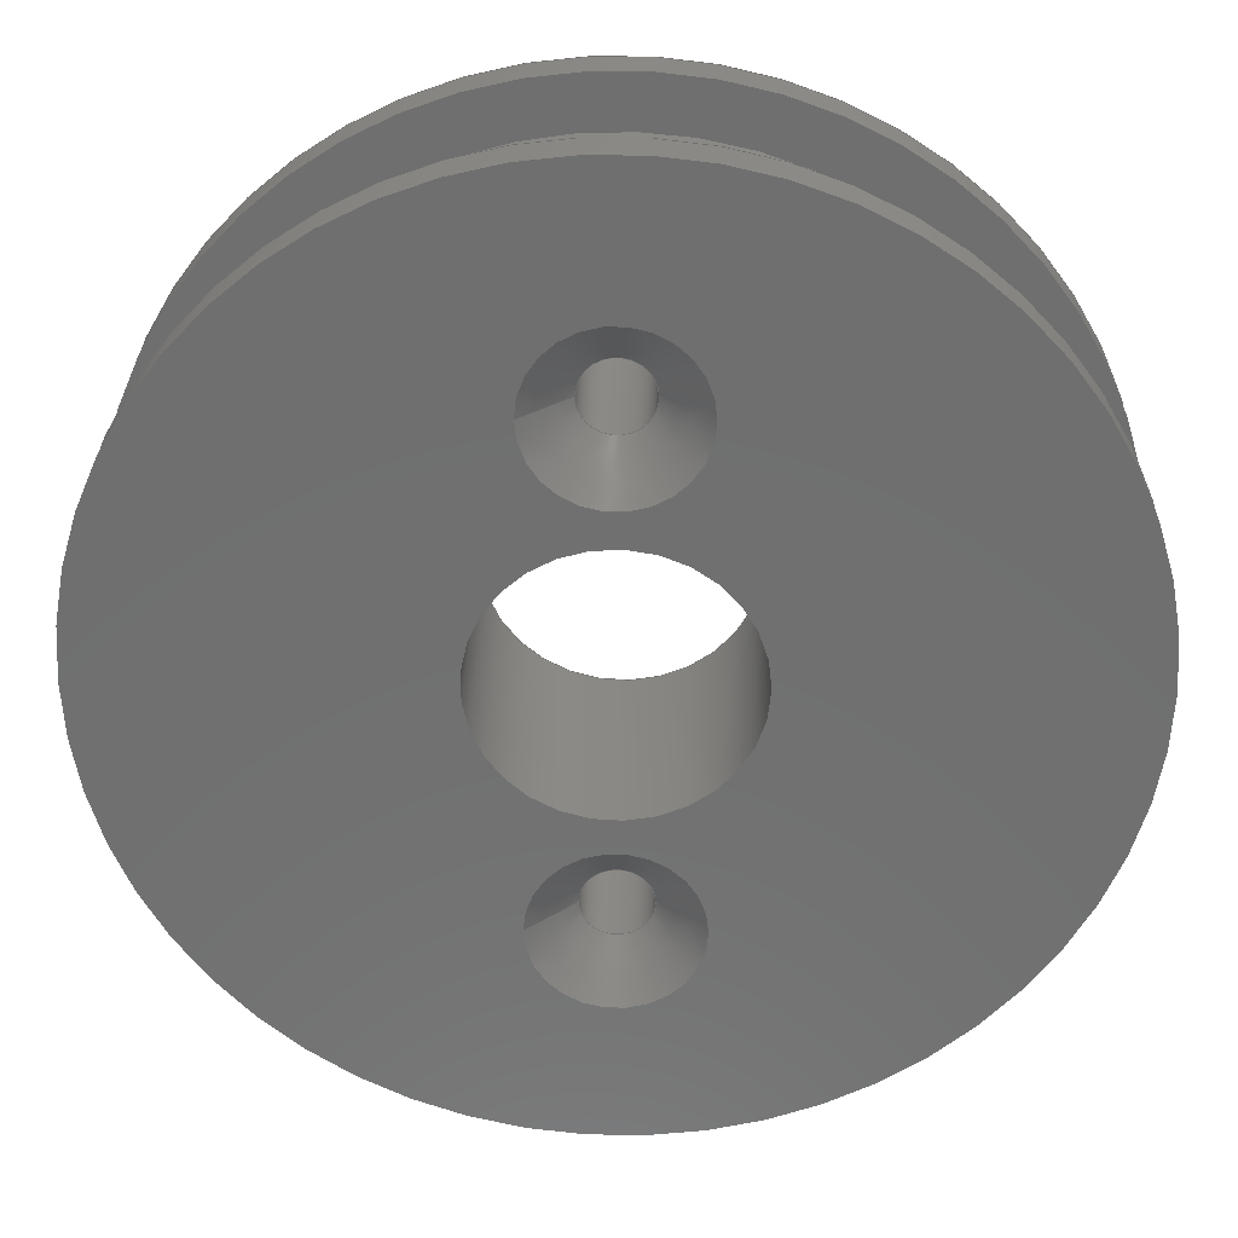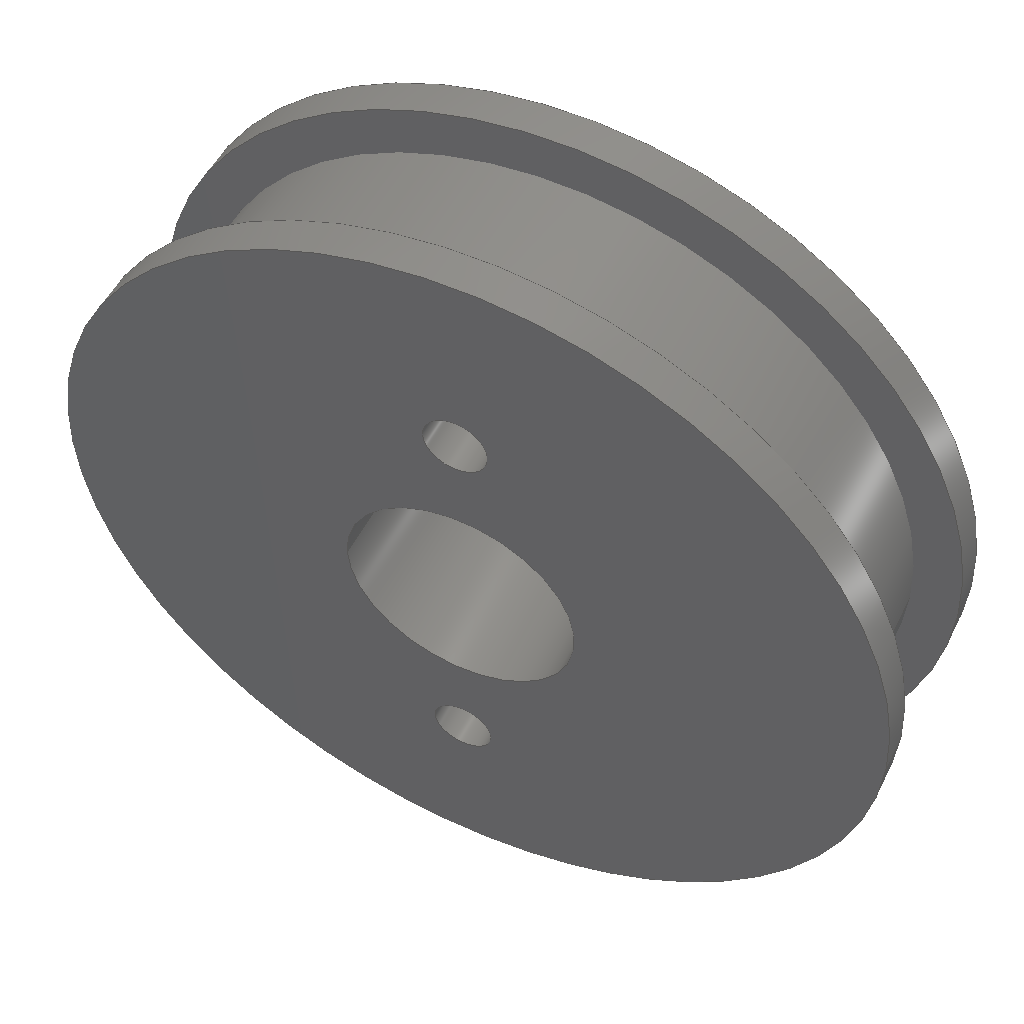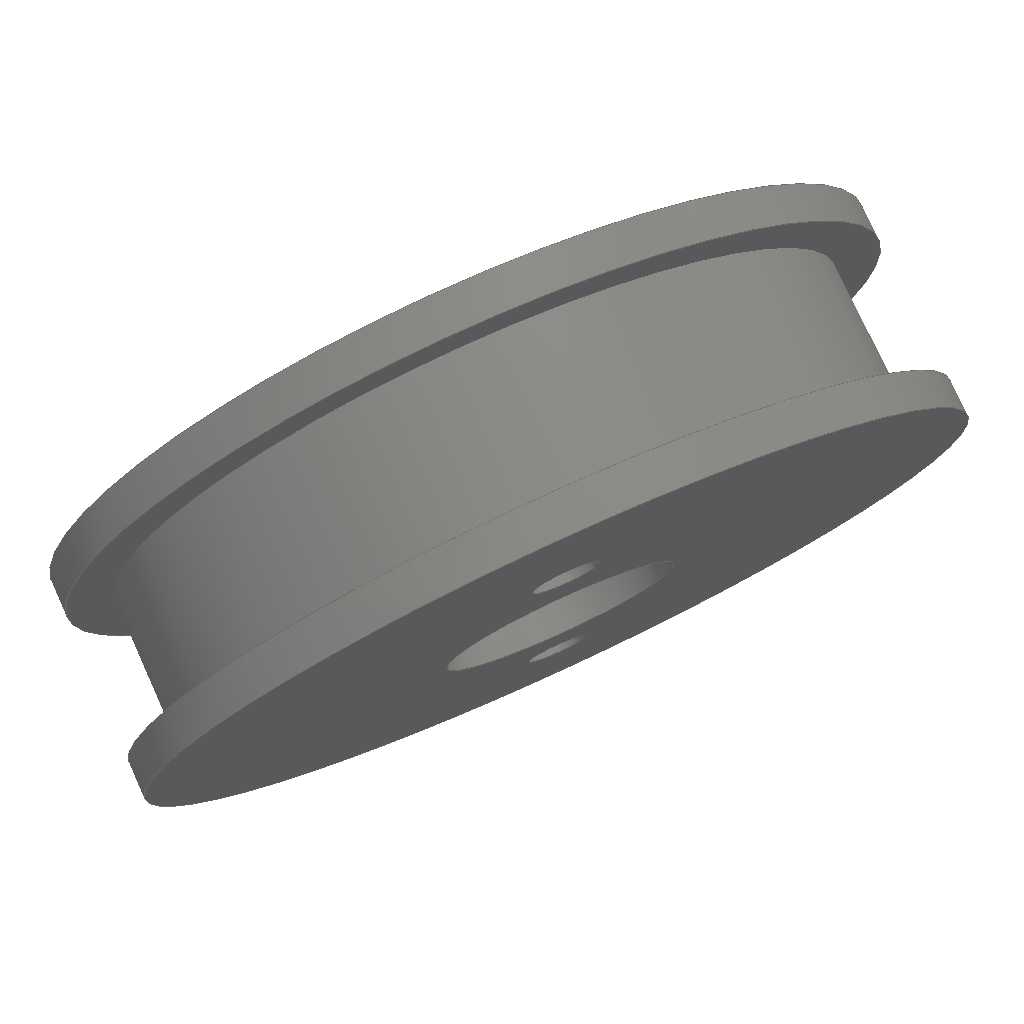
<metadata>
{"format":"step","ext":"step","renderer":"f3d","projection":"perspective","resolution":1024,"background":"white","views":[{"elev":28.3,"azim":1.3,"up":"+Y"},{"elev":52.5,"azim":-153.8,"up":"+Y"},{"elev":78.9,"azim":155.4,"up":"+Y"}]}
</metadata>
<code>
ISO-10303-21;
DATA;
#1=MECHANICAL_DESIGN_GEOMETRIC_PRESENTATION_REPRESENTATION('',(#4),#334);
#2=SHAPE_REPRESENTATION_RELATIONSHIP('SRR','None',#344,#3);
#3=ADVANCED_BREP_SHAPE_REPRESENTATION('',(#5),#333);
#4=STYLED_ITEM('',(#353),#5);
#5=MANIFOLD_SOLID_BREP('Body1',#180);
#6=FACE_BOUND('',#43,.T.);
#7=FACE_BOUND('',#46,.T.);
#8=FACE_BOUND('',#47,.T.);
#9=FACE_BOUND('',#48,.T.);
#10=FACE_BOUND('',#51,.T.);
#11=FACE_BOUND('',#53,.T.);
#12=FACE_BOUND('',#54,.T.);
#13=FACE_BOUND('',#55,.T.);
#14=PLANE('',#210);
#15=PLANE('',#214);
#16=PLANE('',#218);
#17=PLANE('',#219);
#18=CYLINDRICAL_SURFACE('',#197,0.08335);
#19=CYLINDRICAL_SURFACE('',#202,0.08335);
#20=CYLINDRICAL_SURFACE('',#204,0.315);
#21=CYLINDRICAL_SURFACE('',#207,1.125);
#22=CYLINDRICAL_SURFACE('',#212,1);
#23=CYLINDRICAL_SURFACE('',#215,1.125);
#24=FACE_OUTER_BOUND('',#36,.T.);
#25=FACE_OUTER_BOUND('',#37,.T.);
#26=FACE_OUTER_BOUND('',#38,.T.);
#27=FACE_OUTER_BOUND('',#39,.T.);
#28=FACE_OUTER_BOUND('',#40,.T.);
#29=FACE_OUTER_BOUND('',#41,.T.);
#30=FACE_OUTER_BOUND('',#42,.T.);
#31=FACE_OUTER_BOUND('',#44,.T.);
#32=FACE_OUTER_BOUND('',#45,.T.);
#33=FACE_OUTER_BOUND('',#49,.T.);
#34=FACE_OUTER_BOUND('',#50,.T.);
#35=FACE_OUTER_BOUND('',#52,.T.);
#36=EDGE_LOOP('',(#122,#123,#124,#125));
#37=EDGE_LOOP('',(#126,#127,#128,#129));
#38=EDGE_LOOP('',(#130,#131,#132,#133));
#39=EDGE_LOOP('',(#134,#135,#136,#137));
#40=EDGE_LOOP('',(#138,#139,#140,#141));
#41=EDGE_LOOP('',(#142,#143,#144,#145));
#42=EDGE_LOOP('',(#146));
#43=EDGE_LOOP('',(#147));
#44=EDGE_LOOP('',(#148,#149,#150,#151));
#45=EDGE_LOOP('',(#152));
#46=EDGE_LOOP('',(#153));
#47=EDGE_LOOP('',(#154));
#48=EDGE_LOOP('',(#155));
#49=EDGE_LOOP('',(#156,#157,#158,#159));
#50=EDGE_LOOP('',(#160));
#51=EDGE_LOOP('',(#161));
#52=EDGE_LOOP('',(#162));
#53=EDGE_LOOP('',(#163));
#54=EDGE_LOOP('',(#164));
#55=EDGE_LOOP('',(#165));
#56=LINE('',#287,#64);
#57=LINE('',#291,#65);
#58=LINE('',#297,#66);
#59=LINE('',#301,#67);
#60=LINE('',#307,#68);
#61=LINE('',#313,#69);
#62=LINE('',#320,#70);
#63=LINE('',#327,#71);
#64=VECTOR('',#226,0.1401);
#65=VECTOR('',#231,0.08335);
#66=VECTOR('',#238,0.1401);
#67=VECTOR('',#243,0.08335);
#68=VECTOR('',#250,0.315);
#69=VECTOR('',#257,1.125);
#70=VECTOR('',#266,1);
#71=VECTOR('',#275,1.125);
#72=CIRCLE('',#195,0.1969);
#73=CIRCLE('',#196,0.08335);
#74=CIRCLE('',#198,0.08335);
#75=CIRCLE('',#200,0.1969);
#76=CIRCLE('',#201,0.08335);
#77=CIRCLE('',#203,0.08335);
#78=CIRCLE('',#205,0.315);
#79=CIRCLE('',#206,0.315);
#80=CIRCLE('',#208,1.125);
#81=CIRCLE('',#209,1.125);
#82=CIRCLE('',#211,1);
#83=CIRCLE('',#213,1);
#84=CIRCLE('',#216,1.125);
#85=CIRCLE('',#217,1.125);
#86=VERTEX_POINT('',#284);
#87=VERTEX_POINT('',#286);
#88=VERTEX_POINT('',#290);
#89=VERTEX_POINT('',#294);
#90=VERTEX_POINT('',#296);
#91=VERTEX_POINT('',#300);
#92=VERTEX_POINT('',#304);
#93=VERTEX_POINT('',#306);
#94=VERTEX_POINT('',#310);
#95=VERTEX_POINT('',#312);
#96=VERTEX_POINT('',#316);
#97=VERTEX_POINT('',#319);
#98=VERTEX_POINT('',#324);
#99=VERTEX_POINT('',#326);
#100=EDGE_CURVE('',#86,#86,#72,.T.);
#101=EDGE_CURVE('',#86,#87,#56,.T.);
#102=EDGE_CURVE('',#87,#87,#73,.T.);
#103=EDGE_CURVE('',#87,#88,#57,.T.);
#104=EDGE_CURVE('',#88,#88,#74,.T.);
#105=EDGE_CURVE('',#89,#89,#75,.T.);
#106=EDGE_CURVE('',#89,#90,#58,.T.);
#107=EDGE_CURVE('',#90,#90,#76,.T.);
#108=EDGE_CURVE('',#90,#91,#59,.T.);
#109=EDGE_CURVE('',#91,#91,#77,.T.);
#110=EDGE_CURVE('',#92,#92,#78,.T.);
#111=EDGE_CURVE('',#92,#93,#60,.T.);
#112=EDGE_CURVE('',#93,#93,#79,.T.);
#113=EDGE_CURVE('',#94,#94,#80,.T.);
#114=EDGE_CURVE('',#94,#95,#61,.T.);
#115=EDGE_CURVE('',#95,#95,#81,.T.);
#116=EDGE_CURVE('',#96,#96,#82,.T.);
#117=EDGE_CURVE('',#96,#97,#62,.T.);
#118=EDGE_CURVE('',#97,#97,#83,.T.);
#119=EDGE_CURVE('',#98,#98,#84,.T.);
#120=EDGE_CURVE('',#98,#99,#63,.T.);
#121=EDGE_CURVE('',#99,#99,#85,.T.);
#122=ORIENTED_EDGE('',*,*,#100,.F.);
#123=ORIENTED_EDGE('',*,*,#101,.T.);
#124=ORIENTED_EDGE('',*,*,#102,.F.);
#125=ORIENTED_EDGE('',*,*,#101,.F.);
#126=ORIENTED_EDGE('',*,*,#102,.T.);
#127=ORIENTED_EDGE('',*,*,#103,.T.);
#128=ORIENTED_EDGE('',*,*,#104,.F.);
#129=ORIENTED_EDGE('',*,*,#103,.F.);
#130=ORIENTED_EDGE('',*,*,#105,.F.);
#131=ORIENTED_EDGE('',*,*,#106,.T.);
#132=ORIENTED_EDGE('',*,*,#107,.T.);
#133=ORIENTED_EDGE('',*,*,#106,.F.);
#134=ORIENTED_EDGE('',*,*,#107,.F.);
#135=ORIENTED_EDGE('',*,*,#108,.T.);
#136=ORIENTED_EDGE('',*,*,#109,.F.);
#137=ORIENTED_EDGE('',*,*,#108,.F.);
#138=ORIENTED_EDGE('',*,*,#110,.F.);
#139=ORIENTED_EDGE('',*,*,#111,.T.);
#140=ORIENTED_EDGE('',*,*,#112,.F.);
#141=ORIENTED_EDGE('',*,*,#111,.F.);
#142=ORIENTED_EDGE('',*,*,#113,.F.);
#143=ORIENTED_EDGE('',*,*,#114,.T.);
#144=ORIENTED_EDGE('',*,*,#115,.F.);
#145=ORIENTED_EDGE('',*,*,#114,.F.);
#146=ORIENTED_EDGE('',*,*,#113,.T.);
#147=ORIENTED_EDGE('',*,*,#116,.F.);
#148=ORIENTED_EDGE('',*,*,#116,.T.);
#149=ORIENTED_EDGE('',*,*,#117,.T.);
#150=ORIENTED_EDGE('',*,*,#118,.F.);
#151=ORIENTED_EDGE('',*,*,#117,.F.);
#152=ORIENTED_EDGE('',*,*,#115,.T.);
#153=ORIENTED_EDGE('',*,*,#100,.T.);
#154=ORIENTED_EDGE('',*,*,#105,.T.);
#155=ORIENTED_EDGE('',*,*,#110,.T.);
#156=ORIENTED_EDGE('',*,*,#119,.F.);
#157=ORIENTED_EDGE('',*,*,#120,.T.);
#158=ORIENTED_EDGE('',*,*,#121,.T.);
#159=ORIENTED_EDGE('',*,*,#120,.F.);
#160=ORIENTED_EDGE('',*,*,#119,.T.);
#161=ORIENTED_EDGE('',*,*,#118,.T.);
#162=ORIENTED_EDGE('',*,*,#121,.F.);
#163=ORIENTED_EDGE('',*,*,#104,.T.);
#164=ORIENTED_EDGE('',*,*,#109,.T.);
#165=ORIENTED_EDGE('',*,*,#112,.T.);
#166=CONICAL_SURFACE('',#194,0.1401,0.7854);
#167=CONICAL_SURFACE('',#199,0.1401,0.7854);
#168=ADVANCED_FACE('',(#24),#166,.F.);
#169=ADVANCED_FACE('',(#25),#18,.F.);
#170=ADVANCED_FACE('',(#26),#167,.F.);
#171=ADVANCED_FACE('',(#27),#19,.F.);
#172=ADVANCED_FACE('',(#28),#20,.F.);
#173=ADVANCED_FACE('',(#29),#21,.T.);
#174=ADVANCED_FACE('',(#30,#6),#14,.F.);
#175=ADVANCED_FACE('',(#31),#22,.T.);
#176=ADVANCED_FACE('',(#32,#7,#8,#9),#15,.T.);
#177=ADVANCED_FACE('',(#33),#23,.T.);
#178=ADVANCED_FACE('',(#34,#10),#16,.T.);
#179=ADVANCED_FACE('',(#35,#11,#12,#13),#17,.F.);
#180=CLOSED_SHELL('',(#168,#169,#170,#171,#172,#173,#174,#175,#176,#177,
#178,#179));
#181=DERIVED_UNIT_ELEMENT(#183,1);
#182=DERIVED_UNIT_ELEMENT(#338,-3);
#183=(
MASS_UNIT()
NAMED_UNIT(*)
SI_UNIT(.KILO.,.GRAM.)
);
#184=DERIVED_UNIT((#181,#182));
#185=MEASURE_REPRESENTATION_ITEM('density measure',
POSITIVE_RATIO_MEASURE(2700),#184);
#186=PROPERTY_DEFINITION_REPRESENTATION(#191,#188);
#187=PROPERTY_DEFINITION_REPRESENTATION(#192,#189);
#188=REPRESENTATION('material name',(#190),#333);
#189=REPRESENTATION('density',(#185),#333);
#190=DESCRIPTIVE_REPRESENTATION_ITEM('Aluminum 6061','Aluminum 6061');
#191=PROPERTY_DEFINITION('material property','material name',#346);
#192=PROPERTY_DEFINITION('material property','density of part',#346);
#193=AXIS2_PLACEMENT_3D('',#282,#220,#221);
#194=AXIS2_PLACEMENT_3D('',#283,#222,#223);
#195=AXIS2_PLACEMENT_3D('',#285,#224,#225);
#196=AXIS2_PLACEMENT_3D('',#288,#227,#228);
#197=AXIS2_PLACEMENT_3D('',#289,#229,#230);
#198=AXIS2_PLACEMENT_3D('',#292,#232,#233);
#199=AXIS2_PLACEMENT_3D('',#293,#234,#235);
#200=AXIS2_PLACEMENT_3D('',#295,#236,#237);
#201=AXIS2_PLACEMENT_3D('',#298,#239,#240);
#202=AXIS2_PLACEMENT_3D('',#299,#241,#242);
#203=AXIS2_PLACEMENT_3D('',#302,#244,#245);
#204=AXIS2_PLACEMENT_3D('',#303,#246,#247);
#205=AXIS2_PLACEMENT_3D('',#305,#248,#249);
#206=AXIS2_PLACEMENT_3D('',#308,#251,#252);
#207=AXIS2_PLACEMENT_3D('',#309,#253,#254);
#208=AXIS2_PLACEMENT_3D('',#311,#255,#256);
#209=AXIS2_PLACEMENT_3D('',#314,#258,#259);
#210=AXIS2_PLACEMENT_3D('',#315,#260,#261);
#211=AXIS2_PLACEMENT_3D('',#317,#262,#263);
#212=AXIS2_PLACEMENT_3D('',#318,#264,#265);
#213=AXIS2_PLACEMENT_3D('',#321,#267,#268);
#214=AXIS2_PLACEMENT_3D('',#322,#269,#270);
#215=AXIS2_PLACEMENT_3D('',#323,#271,#272);
#216=AXIS2_PLACEMENT_3D('',#325,#273,#274);
#217=AXIS2_PLACEMENT_3D('',#328,#276,#277);
#218=AXIS2_PLACEMENT_3D('',#329,#278,#279);
#219=AXIS2_PLACEMENT_3D('',#330,#280,#281);
#220=DIRECTION('axis',(0,0,1));
#221=DIRECTION('refdir',(1,0,0));
#222=DIRECTION('center_axis',(0,0,1));
#223=DIRECTION('ref_axis',(1,0,0));
#224=DIRECTION('center_axis',(0,0,-1));
#225=DIRECTION('ref_axis',(1,0,0));
#226=DIRECTION('',(0.7071,8.66e-17,-0.7071));
#227=DIRECTION('center_axis',(0,0,1));
#228=DIRECTION('ref_axis',(1,0,0));
#229=DIRECTION('center_axis',(0,0,1));
#230=DIRECTION('ref_axis',(1,0,0));
#231=DIRECTION('',(0,0,-1));
#232=DIRECTION('center_axis',(0,0,1));
#233=DIRECTION('ref_axis',(1,0,0));
#234=DIRECTION('center_axis',(0,0,1));
#235=DIRECTION('ref_axis',(1,0,0));
#236=DIRECTION('center_axis',(0,0,-1));
#237=DIRECTION('ref_axis',(1,0,0));
#238=DIRECTION('',(0.7071,-8.66e-17,-0.7071));
#239=DIRECTION('center_axis',(0,0,-1));
#240=DIRECTION('ref_axis',(1,0,0));
#241=DIRECTION('center_axis',(0,0,-1));
#242=DIRECTION('ref_axis',(1,0,0));
#243=DIRECTION('',(0,0,-1));
#244=DIRECTION('center_axis',(0,0,1));
#245=DIRECTION('ref_axis',(1,0,0));
#246=DIRECTION('center_axis',(0,0,-1));
#247=DIRECTION('ref_axis',(-1,0,0));
#248=DIRECTION('center_axis',(0,0,-1));
#249=DIRECTION('ref_axis',(-1,0,0));
#250=DIRECTION('',(0,0,-1));
#251=DIRECTION('center_axis',(0,0,1));
#252=DIRECTION('ref_axis',(-1,0,0));
#253=DIRECTION('center_axis',(0,0,-1));
#254=DIRECTION('ref_axis',(-1,0,0));
#255=DIRECTION('center_axis',(0,0,-1));
#256=DIRECTION('ref_axis',(-1,0,0));
#257=DIRECTION('',(0,0,1));
#258=DIRECTION('center_axis',(0,0,1));
#259=DIRECTION('ref_axis',(-1,0,0));
#260=DIRECTION('center_axis',(0,0,1));
#261=DIRECTION('ref_axis',(-1,0,0));
#262=DIRECTION('center_axis',(0,0,-1));
#263=DIRECTION('ref_axis',(1,0,0));
#264=DIRECTION('center_axis',(0,0,1));
#265=DIRECTION('ref_axis',(1,0,0));
#266=DIRECTION('',(0,0,-1));
#267=DIRECTION('center_axis',(0,0,-1));
#268=DIRECTION('ref_axis',(1,0,0));
#269=DIRECTION('center_axis',(0,0,1));
#270=DIRECTION('ref_axis',(1,0,0));
#271=DIRECTION('center_axis',(0,0,1));
#272=DIRECTION('ref_axis',(1,0,0));
#273=DIRECTION('center_axis',(0,0,1));
#274=DIRECTION('ref_axis',(1,0,0));
#275=DIRECTION('',(0,0,-1));
#276=DIRECTION('center_axis',(0,0,1));
#277=DIRECTION('ref_axis',(1,0,0));
#278=DIRECTION('center_axis',(0,0,1));
#279=DIRECTION('ref_axis',(1,0,0));
#280=DIRECTION('center_axis',(0,0,1));
#281=DIRECTION('ref_axis',(1,0,0));
#282=CARTESIAN_POINT('',(0,0,0));
#283=CARTESIAN_POINT('Origin',(0,-0.5906,0.5338));
#284=CARTESIAN_POINT('',(-0.1969,-0.5906,0.5906));
#285=CARTESIAN_POINT('Origin',(0,-0.5906,0.5906));
#286=CARTESIAN_POINT('',(-0.08335,-0.5906,0.477));
#287=CARTESIAN_POINT('',(-0.1401,-0.5906,0.5338));
#288=CARTESIAN_POINT('Origin',(0,-0.5906,0.477));
#289=CARTESIAN_POINT('Origin',(0,-0.5906,0.2953));
#290=CARTESIAN_POINT('',(-0.08335,-0.5906,0));
#291=CARTESIAN_POINT('',(-0.08335,-0.5906,0.2953));
#292=CARTESIAN_POINT('Origin',(0,-0.5906,0));
#293=CARTESIAN_POINT('Origin',(0,0.5906,0.5338));
#294=CARTESIAN_POINT('',(-0.1969,0.5906,0.5906));
#295=CARTESIAN_POINT('Origin',(0,0.5906,0.5906));
#296=CARTESIAN_POINT('',(-0.08335,0.5906,0.477));
#297=CARTESIAN_POINT('',(-0.1401,0.5906,0.5338));
#298=CARTESIAN_POINT('Origin',(0,0.5906,0.477));
#299=CARTESIAN_POINT('Origin',(0,0.5906,0.2953));
#300=CARTESIAN_POINT('',(-0.08335,0.5906,0));
#301=CARTESIAN_POINT('',(-0.08335,0.5906,0.2953));
#302=CARTESIAN_POINT('Origin',(0,0.5906,0));
#303=CARTESIAN_POINT('Origin',(0,0,0.5906));
#304=CARTESIAN_POINT('',(0.315,3.857e-17,0.5906));
#305=CARTESIAN_POINT('Origin',(0,0,0.5906));
#306=CARTESIAN_POINT('',(0.315,3.857e-17,0));
#307=CARTESIAN_POINT('',(0.315,-3.857e-17,0.5906));
#308=CARTESIAN_POINT('Origin',(0,0,0));
#309=CARTESIAN_POINT('Origin',(0,0,0.5906));
#310=CARTESIAN_POINT('',(1.125,1.378e-16,0.4921));
#311=CARTESIAN_POINT('Origin',(0,0,0.4921));
#312=CARTESIAN_POINT('',(1.125,1.378e-16,0.5906));
#313=CARTESIAN_POINT('',(1.125,-1.378e-16,0.5906));
#314=CARTESIAN_POINT('Origin',(0,0,0.5906));
#315=CARTESIAN_POINT('Origin',(0,0,0.4921));
#316=CARTESIAN_POINT('',(-1,-1.225e-16,0.4921));
#317=CARTESIAN_POINT('Origin',(0,0,0.4921));
#318=CARTESIAN_POINT('Origin',(0,0,0));
#319=CARTESIAN_POINT('',(-1,-1.225e-16,0.09843));
#320=CARTESIAN_POINT('',(-1,-1.225e-16,0));
#321=CARTESIAN_POINT('Origin',(0,0,0.09843));
#322=CARTESIAN_POINT('Origin',(0,0,0.5906));
#323=CARTESIAN_POINT('Origin',(0,0,0));
#324=CARTESIAN_POINT('',(-1.125,-1.378e-16,0.09843));
#325=CARTESIAN_POINT('Origin',(0,0,0.09843));
#326=CARTESIAN_POINT('',(-1.125,-1.378e-16,0));
#327=CARTESIAN_POINT('',(-1.125,-1.378e-16,0));
#328=CARTESIAN_POINT('Origin',(0,0,0));
#329=CARTESIAN_POINT('Origin',(0,0,0.09843));
#330=CARTESIAN_POINT('Origin',(0,0,0));
#331=UNCERTAINTY_MEASURE_WITH_UNIT(LENGTH_MEASURE(0.0003937),
#336,'DISTANCE_ACCURACY_VALUE',
'Maximum model space distance between geometric entities at asserted c
onnectivities');
#332=UNCERTAINTY_MEASURE_WITH_UNIT(LENGTH_MEASURE(0.0003937),
#336,'DISTANCE_ACCURACY_VALUE',
'Maximum model space distance between geometric entities at asserted c
onnectivities');
#333=(
GEOMETRIC_REPRESENTATION_CONTEXT(3)
GLOBAL_UNCERTAINTY_ASSIGNED_CONTEXT((#331))
GLOBAL_UNIT_ASSIGNED_CONTEXT((#336,#340,#341))
REPRESENTATION_CONTEXT('','3D')
);
#334=(
GEOMETRIC_REPRESENTATION_CONTEXT(3)
GLOBAL_UNCERTAINTY_ASSIGNED_CONTEXT((#332))
GLOBAL_UNIT_ASSIGNED_CONTEXT((#336,#340,#341))
REPRESENTATION_CONTEXT('','3D')
);
#335=DIMENSIONAL_EXPONENTS(1,0,0,0,0,0,0);
#336=(
CONVERSION_BASED_UNIT('inch',#339)
LENGTH_UNIT()
NAMED_UNIT(#335)
);
#337=(
LENGTH_UNIT()
NAMED_UNIT(*)
SI_UNIT(.MILLI.,.METRE.)
);
#338=(
LENGTH_UNIT()
NAMED_UNIT(*)
SI_UNIT($,.METRE.)
);
#339=LENGTH_MEASURE_WITH_UNIT(LENGTH_MEASURE(25.4),#337);
#340=(
NAMED_UNIT(*)
PLANE_ANGLE_UNIT()
SI_UNIT($,.RADIAN.)
);
#341=(
NAMED_UNIT(*)
SI_UNIT($,.STERADIAN.)
SOLID_ANGLE_UNIT()
);
#342=SHAPE_DEFINITION_REPRESENTATION(#343,#344);
#343=PRODUCT_DEFINITION_SHAPE('',$,#346);
#344=SHAPE_REPRESENTATION('',(#193),#333);
#345=PRODUCT_DEFINITION_CONTEXT('part definition',#350,'design');
#346=PRODUCT_DEFINITION('weapon_pulley(BIG)','weapon_pulley(BIG) v4',#347,
#345);
#347=PRODUCT_DEFINITION_FORMATION('',$,#352);
#348=PRODUCT_RELATED_PRODUCT_CATEGORY('weapon_pulley(BIG) v4',
'weapon_pulley(BIG) v4',(#352));
#349=APPLICATION_PROTOCOL_DEFINITION('international standard',
'automotive_design',2009,#350);
#350=APPLICATION_CONTEXT(
'Core Data for Automotive Mechanical Design Process');
#351=PRODUCT_CONTEXT('part definition',#350,'mechanical');
#352=PRODUCT('weapon_pulley(BIG)','weapon_pulley(BIG) v4',$,(#351));
#353=PRESENTATION_STYLE_ASSIGNMENT((#354));
#354=SURFACE_STYLE_USAGE(.BOTH.,#355);
#355=SURFACE_SIDE_STYLE('',(#356));
#356=SURFACE_STYLE_FILL_AREA(#357);
#357=FILL_AREA_STYLE('Aluminum - Satin',(#358));
#358=FILL_AREA_STYLE_COLOUR('Aluminum - Satin',#359);
#359=COLOUR_RGB('Aluminum - Satin',0.9608,0.9608,0.9647);
ENDSEC;
END-ISO-10303-21;

</code>
